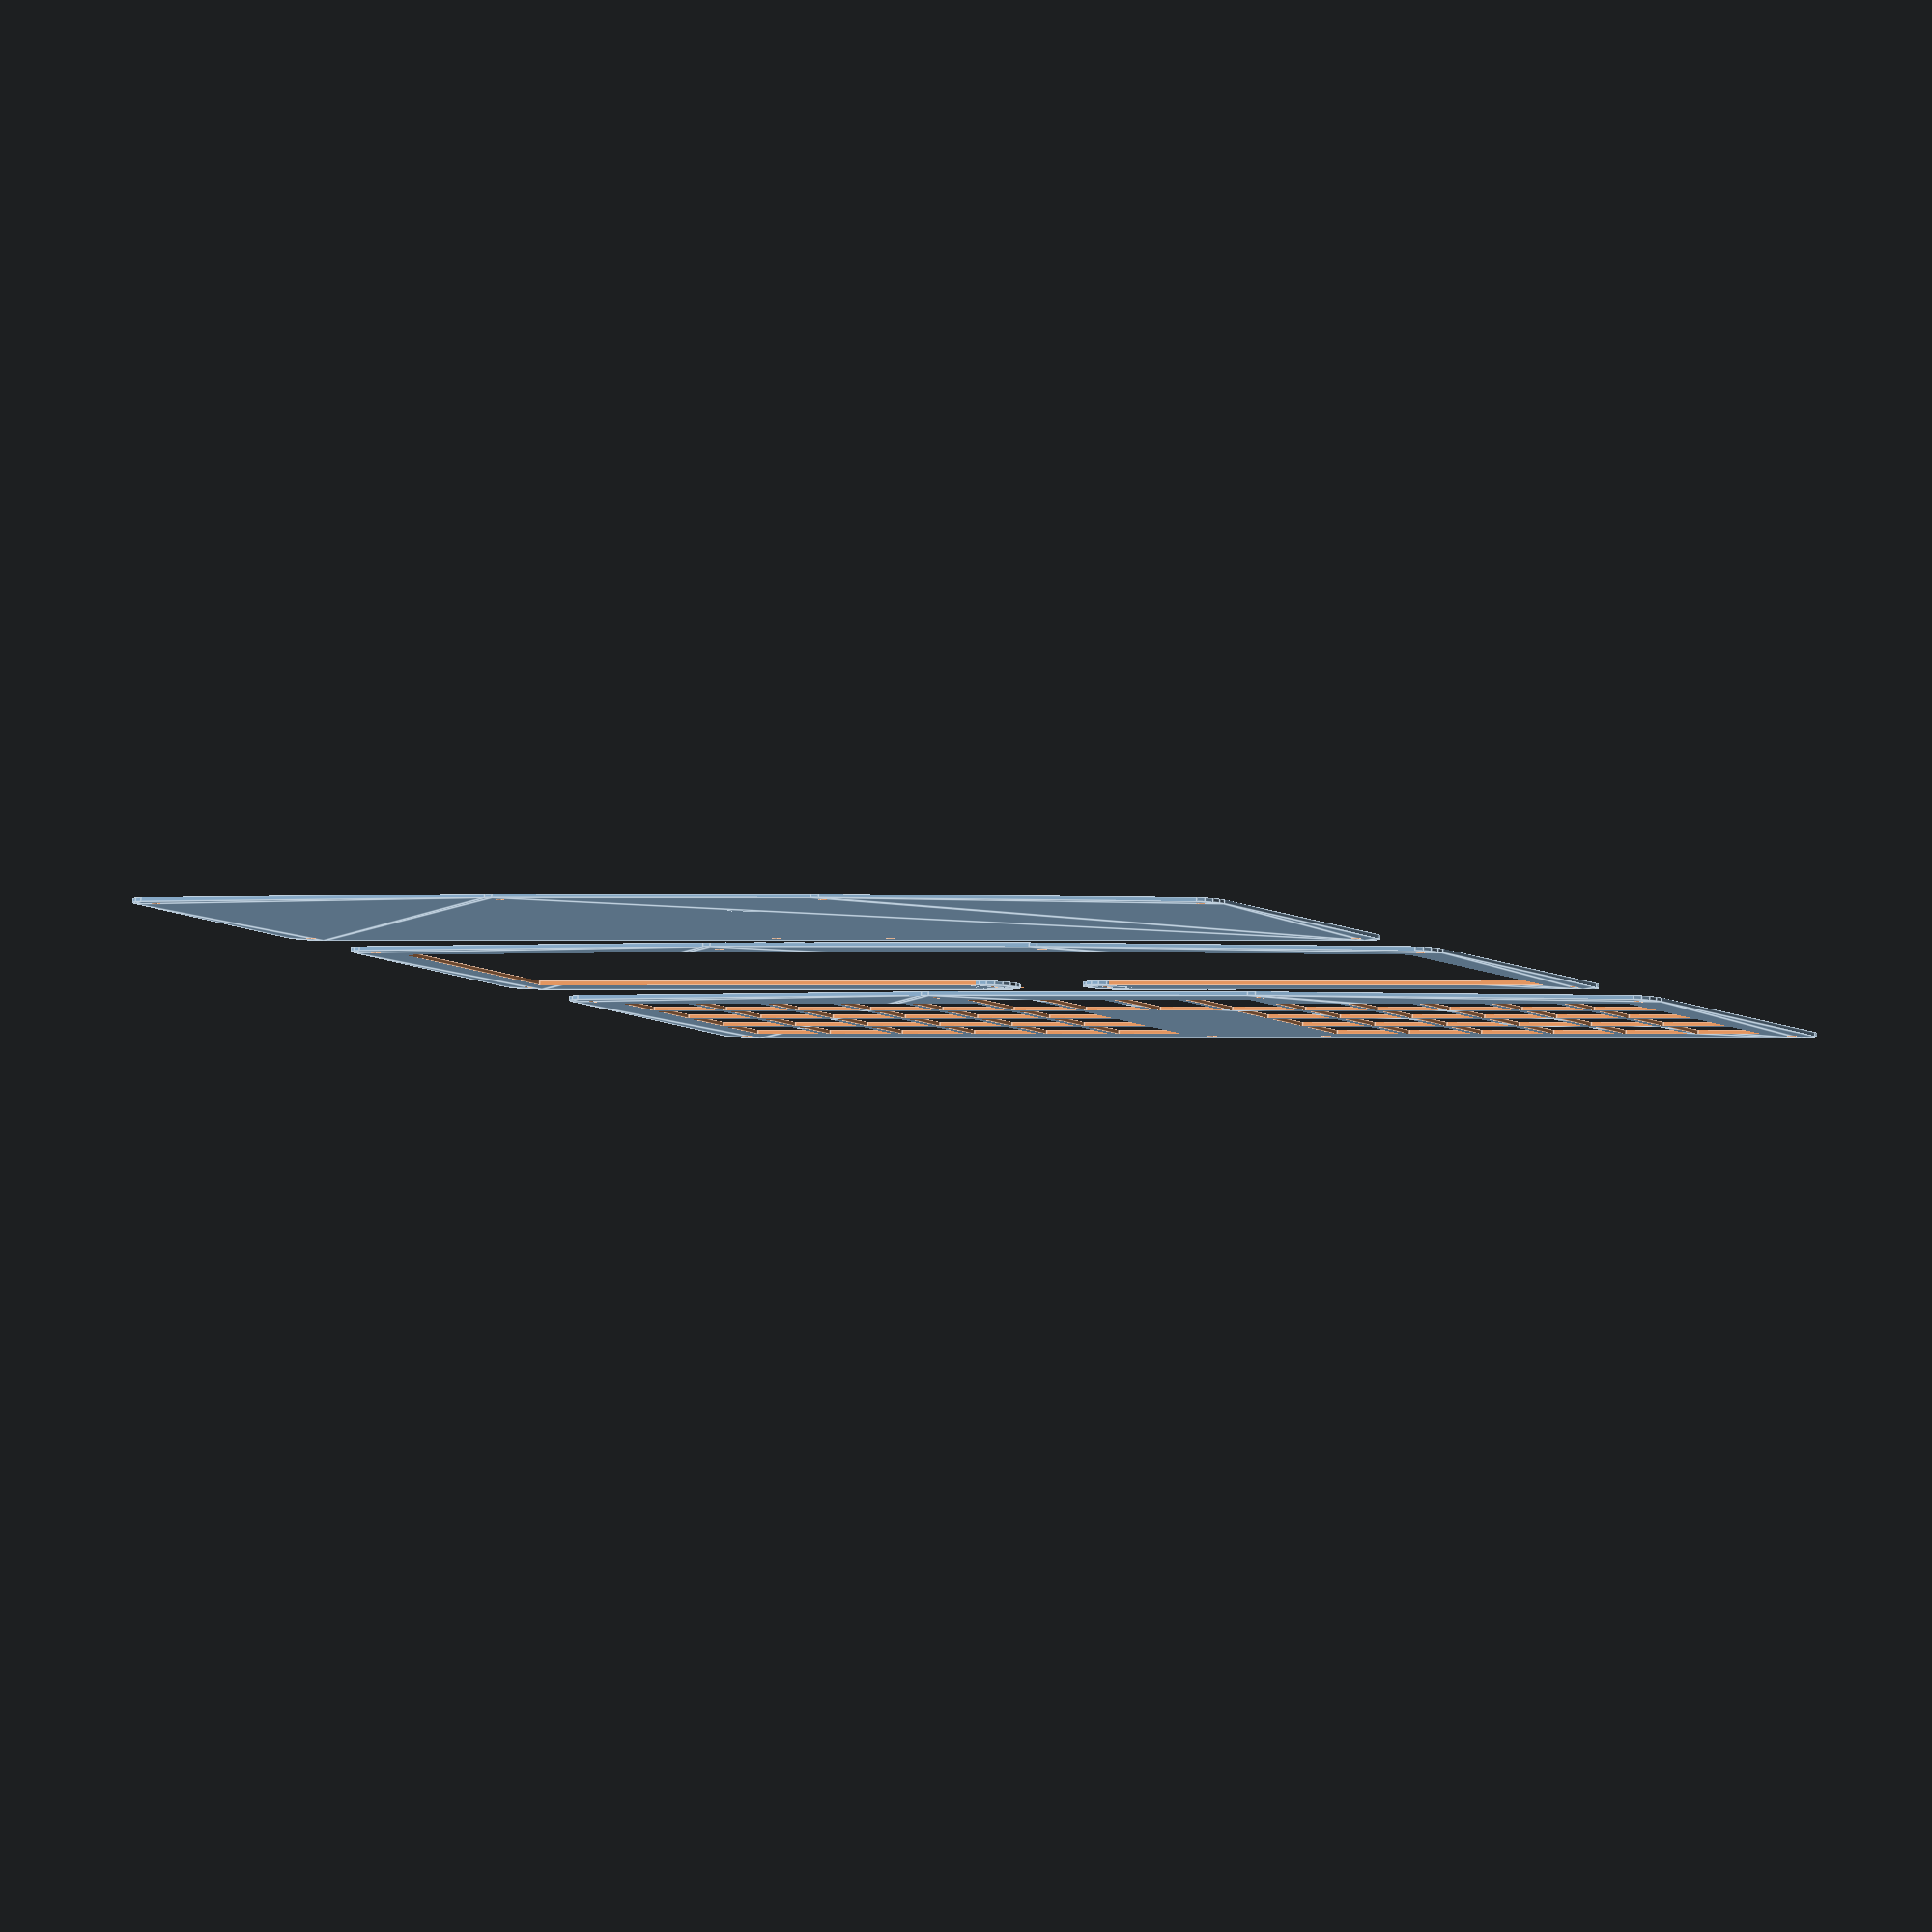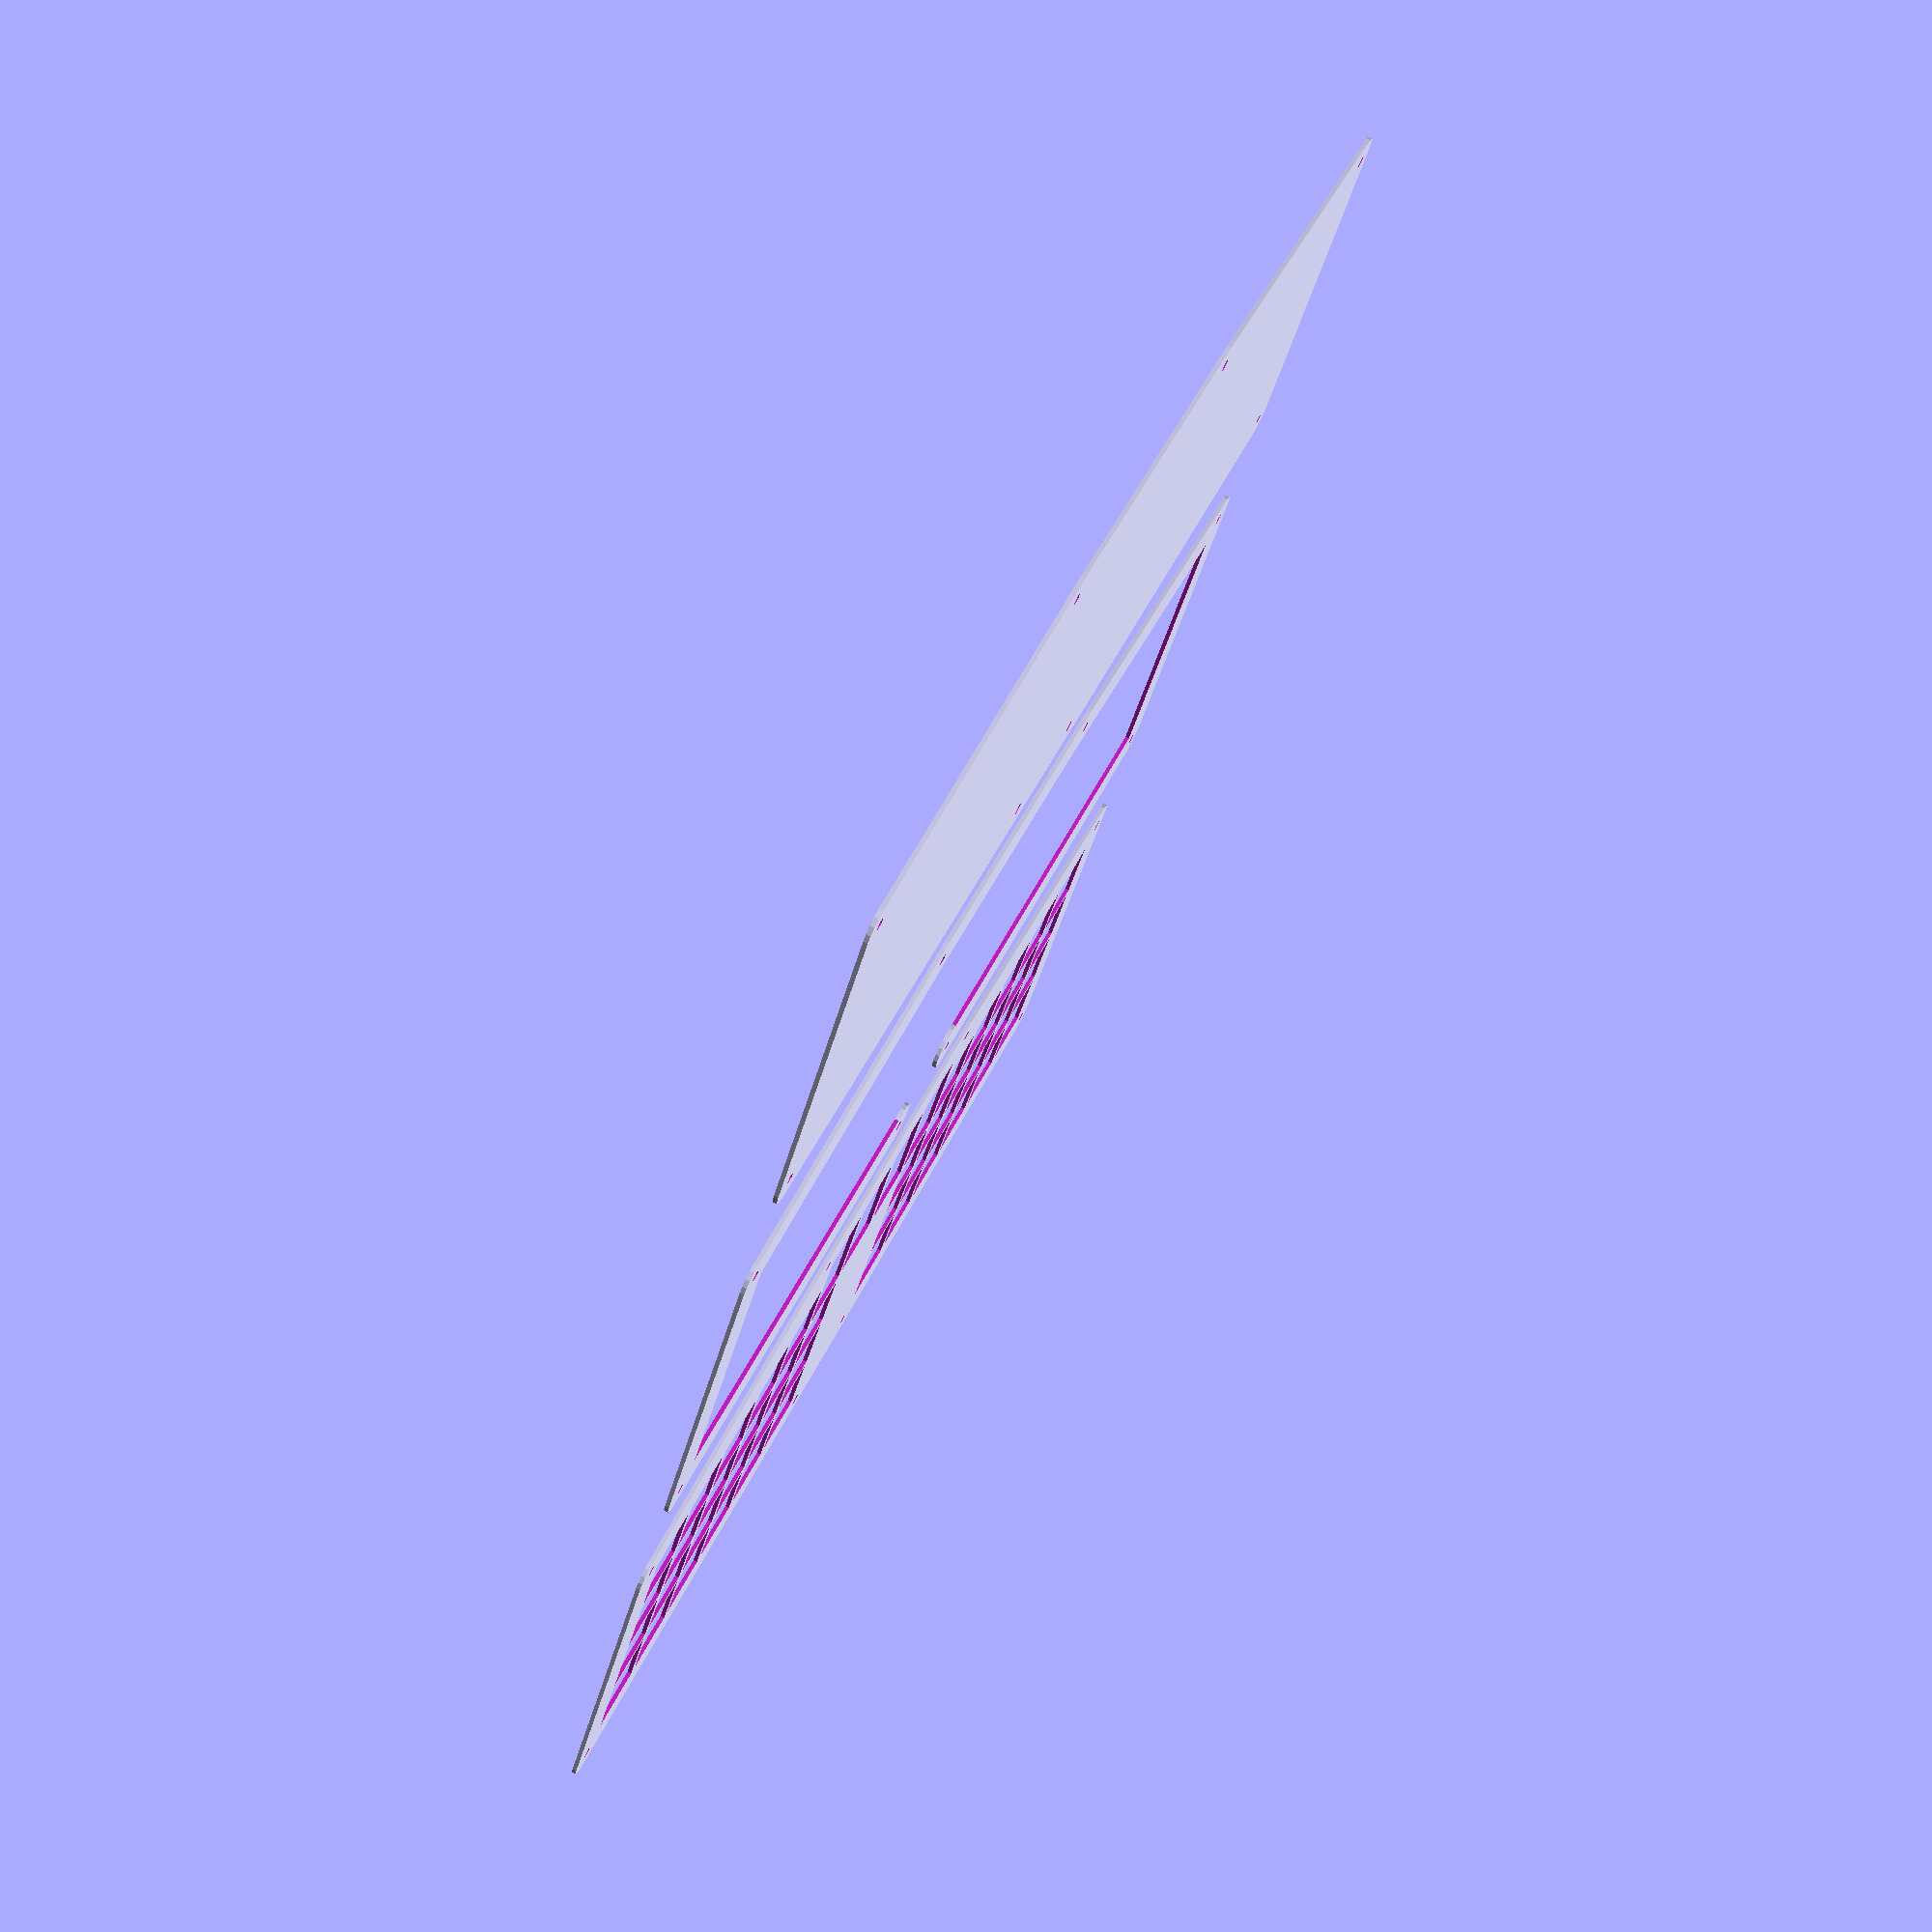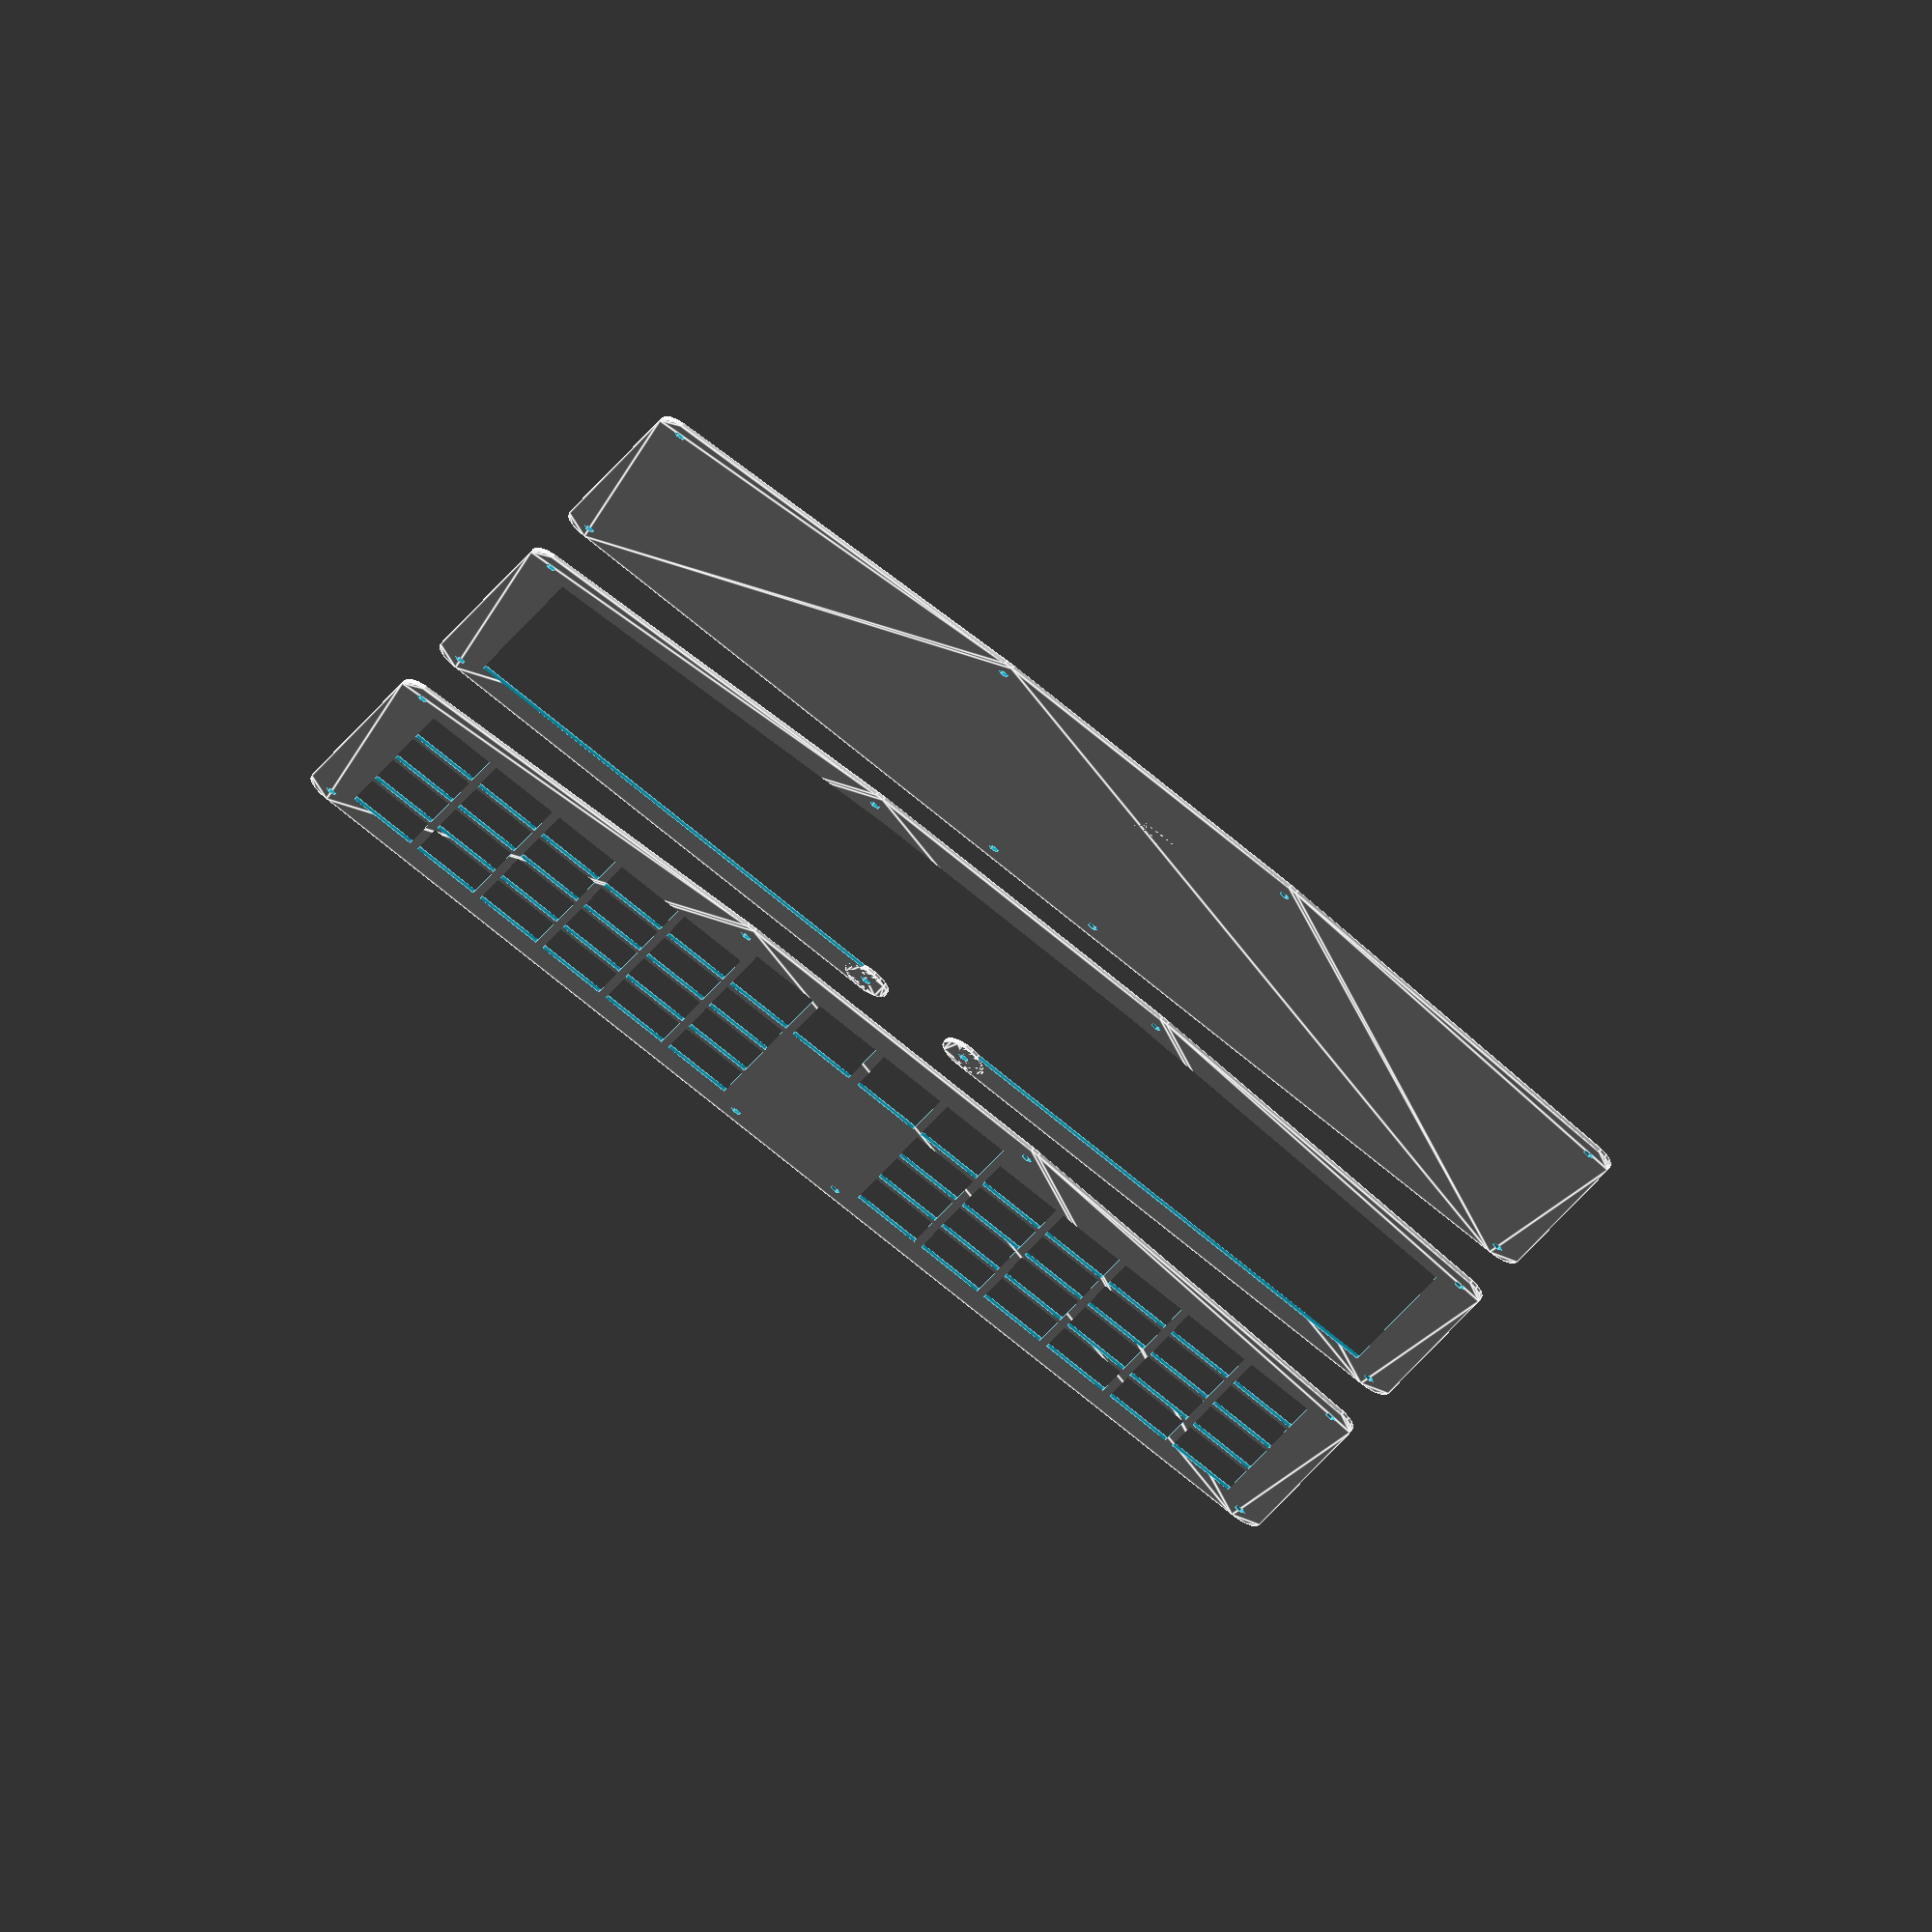
<openscad>
// Adjusts friction fit of switch holes
kerf = 0;

hand_separation = 0.5;

usb_hole = 14;

washer_radius = 6;
offset = washer_radius / sqrt(2);
screw_radius = 1.5;

key_spacing = 19;

// Used for cutting out the spacer.
key_hole_size = 17;

translate([-10,10]) square(10, center=true); // Reference square for laser cutting

bottom_plate();
translate([0,120]) spacer_plate();
translate([0,240]) switch_plate();

module bottom_plate(switch=true) {
  difference() {
    hull() whole_screws(r=washer_radius);
    whole_screws();
  }
}

module spacer_plate() {
  difference() {
  union() {
  difference() {
    bottom_plate();
    hull() whole_keys(switch=false);
    translate([0,4*key_spacing+offset]) square([usb_hole+2*washer_radius, 2*washer_radius], center=true);
  }
  translate([key_spacing-offset, 4*key_spacing+offset]) screw_hole(washer_radius);
  translate([-key_spacing+offset, 4*key_spacing+offset]) screw_hole(washer_radius);
  }
  translate([key_spacing-offset, 4*key_spacing+offset]) screw_hole();
  translate([-key_spacing+offset, 4*key_spacing+offset]) screw_hole();
  }
}

module switch_plate() {
  difference() {
    bottom_plate();
    whole_keys(false);
  }
}

module whole_screws(r=screw_radius) {
  translate([hand_separation/2, 0]) half_screws(r);
  mirror([1,0,0]) translate([hand_separation/2, 0]) half_screws(r);
}

module whole_keys(switch=true) {
  translate([hand_separation/2, 0]) half_keys(switch);
  mirror([1,0,0]) translate([hand_separation/2, 0]) half_keys(switch);
}

module half_keys(switch=true) {
  translate([key_spacing, key_spacing]) {
    alphabet(switch);
    translate([key_spacing, -key_spacing]) modifiers(switch);
    translate([-key_spacing, -key_spacing*1.5]) thumb_cluster(switch);
  }
}

module half_screws(r=screw_radius) {
  translate([key_spacing, key_spacing]) {
    translate([key_spacing+offset, -1.5*key_spacing-offset]) screw_hole(r);
    translate([6*key_spacing+offset, -key_spacing-offset]) screw_hole(r);
    translate([6*key_spacing+offset, 3*key_spacing+offset]) screw_hole(r);
    translate([-offset, 3*key_spacing+offset]) screw_hole(r);
  }
}

module alphabet(switch=true) {
  translate([key_spacing/2, key_spacing/2])
    for(x=[0:4])
      for(y=[0:2])
        translate([key_spacing*x, key_spacing*y])
          hole(switch);
}

module modifiers(switch=true) {
  translate([key_spacing/2, key_spacing/2]) {
    for(x=[0:4]) translate([key_spacing*x, 0]) hole(switch);
    for(y=[0:3]) translate([key_spacing*4, key_spacing*y]) hole(switch);
  }
}

module thumb_cluster(switch=true) {
  translate([key_spacing/2, key_spacing*3/4])
    for(x=[0:1]) translate([key_spacing*x, 0])
      hole(switch, [1,1.5]);
}

// For visualization (or a top plate)
module hole(switch=true, size=[1,1]) {
  if(switch) {
    switch_hole();
  } else {
    scale(size) square(key_hole_size, center=true);
  }
}

module screw_hole(r=screw_radius) {
  circle(r, center=true);
}

module switch_hole(kerf=kerf) {
  hole_size    = 13.97;
  notch_width  = 3.5001;
  notch_offset = 4.2545;
  notch_depth  = 0.8128;

  union() {
    square(hole_size-kerf, center=true);
      translate([0, notch_offset]) {
        square([hole_size+2*notch_depth, notch_width], center=true);
      }
      translate([0, -notch_offset]) {
        square([hole_size+2*notch_depth, notch_width], center=true);
      }
  }
}

module kerf_test(start=0, inc=0.05, stop=0.3) {
  times = (stop-start)/inc;

  difference() {
    hull() union() {
      screw_holes([0,0], r=washer);
      translate([key_spacing*(times-1),0]) screw_holes([0,0], r=washer);
    }
    for(i=[0:times]) {
      translate([key_spacing*i,0]) switch_hole(kerf=(i*inc+start));
    }
    translate([-(key_spacing/2 + screw_dist),0]) screw_hole(); // marker dot
  }
}
</openscad>
<views>
elev=95.0 azim=334.4 roll=177.6 proj=o view=edges
elev=101.5 azim=30.8 roll=242.8 proj=p view=wireframe
elev=116.0 azim=18.0 roll=145.5 proj=o view=edges
</views>
